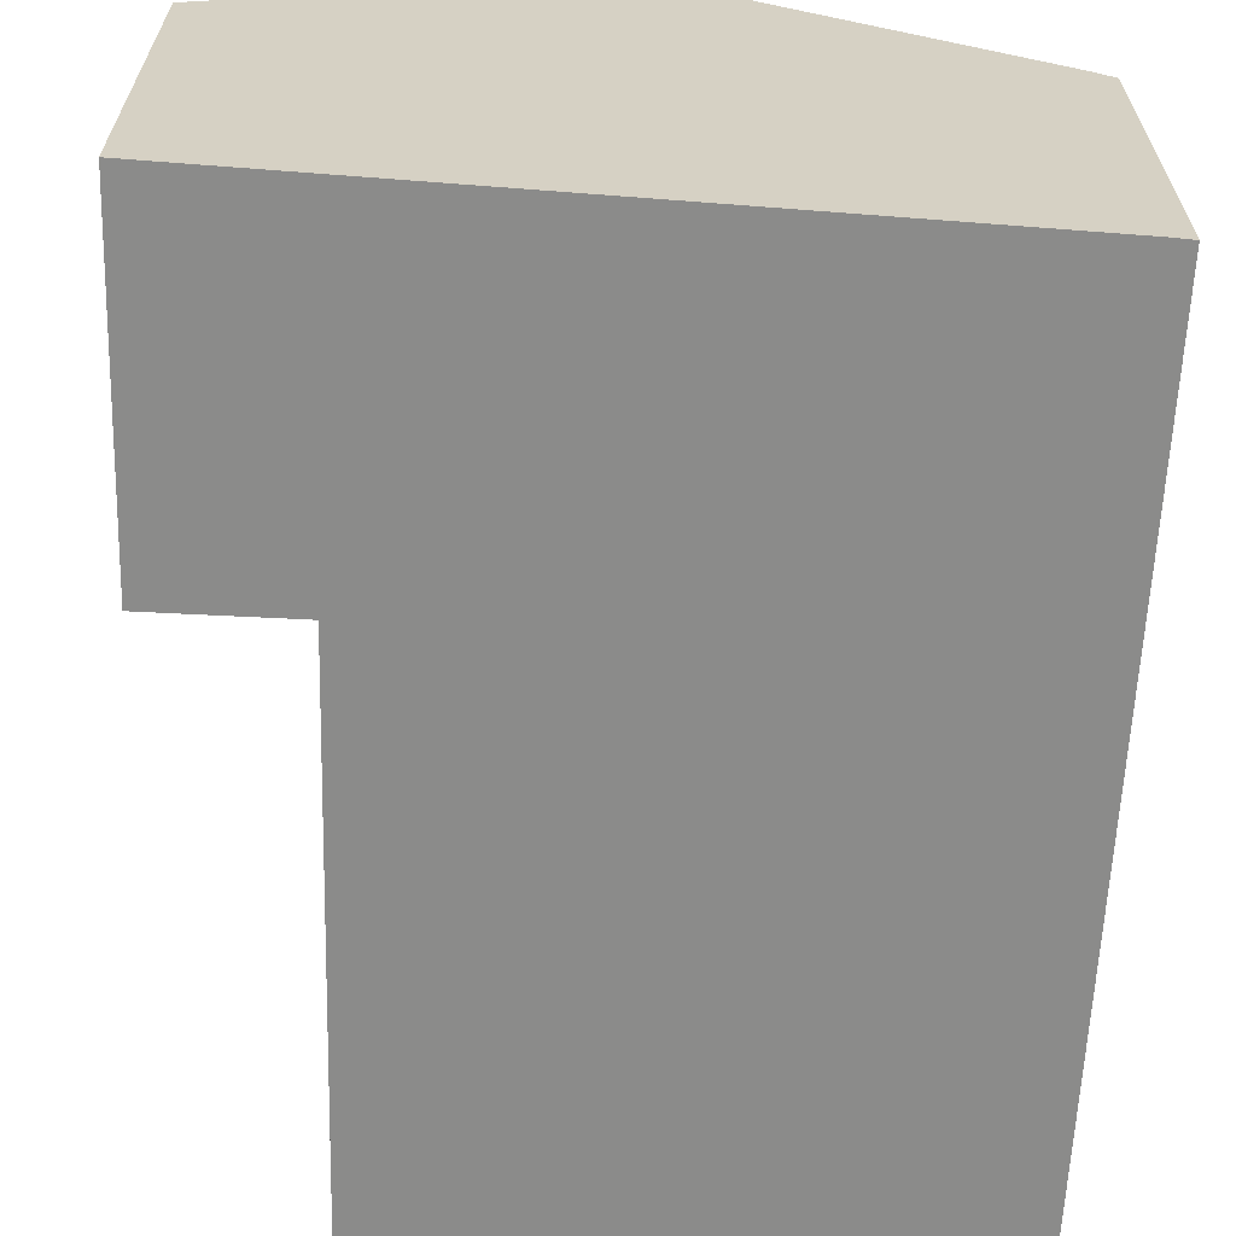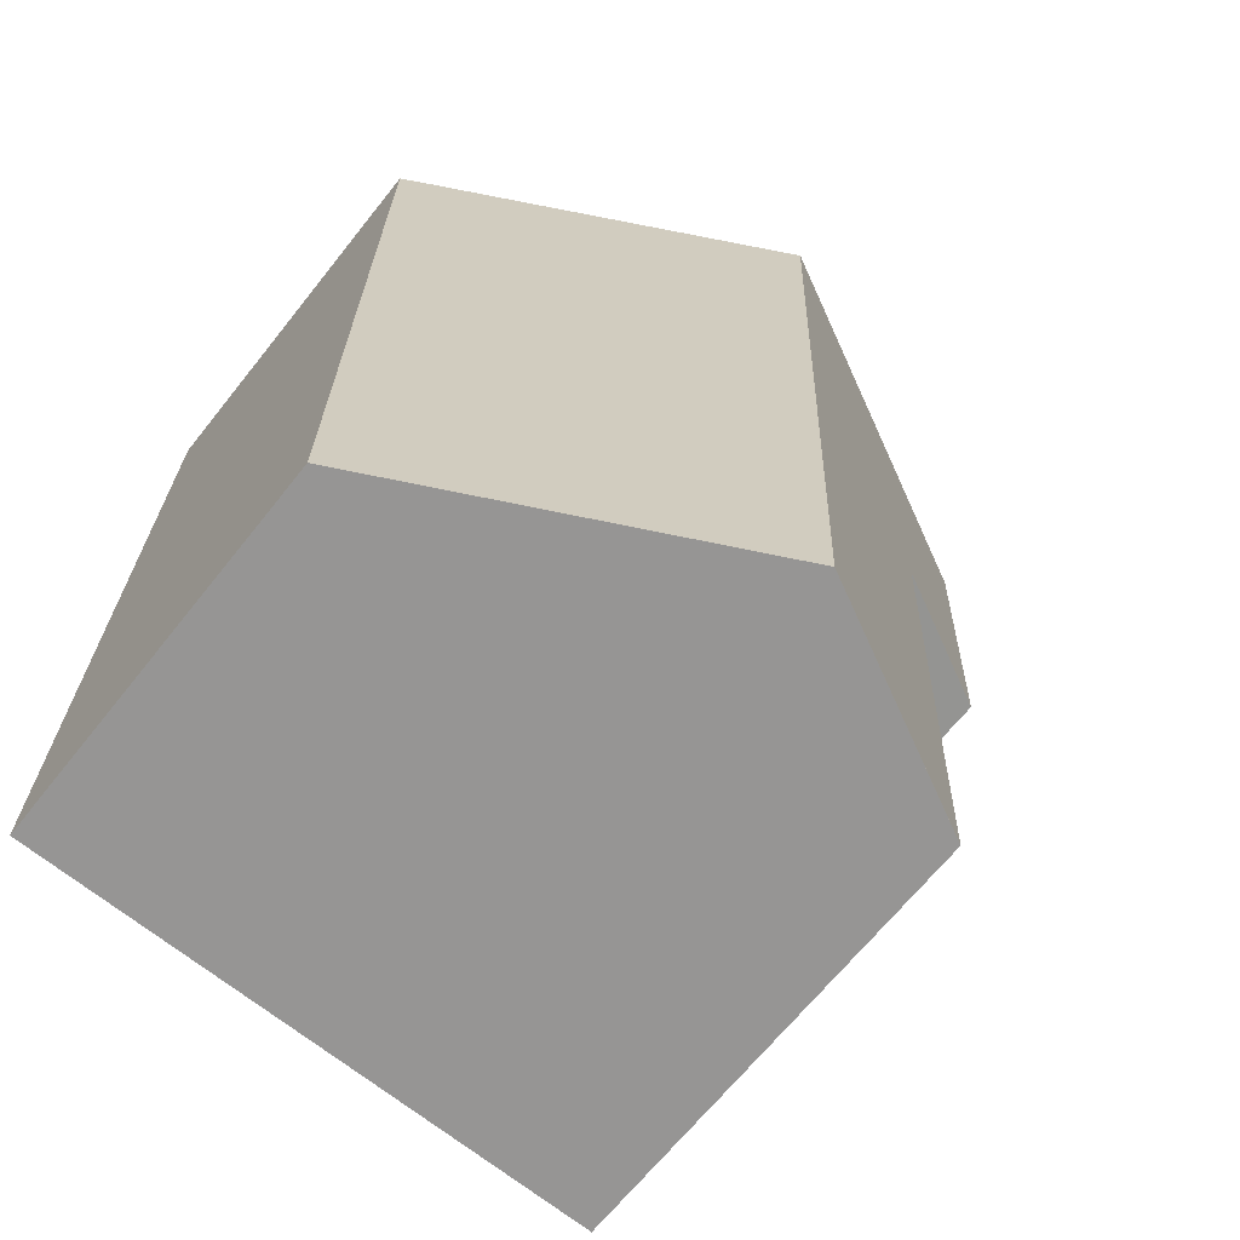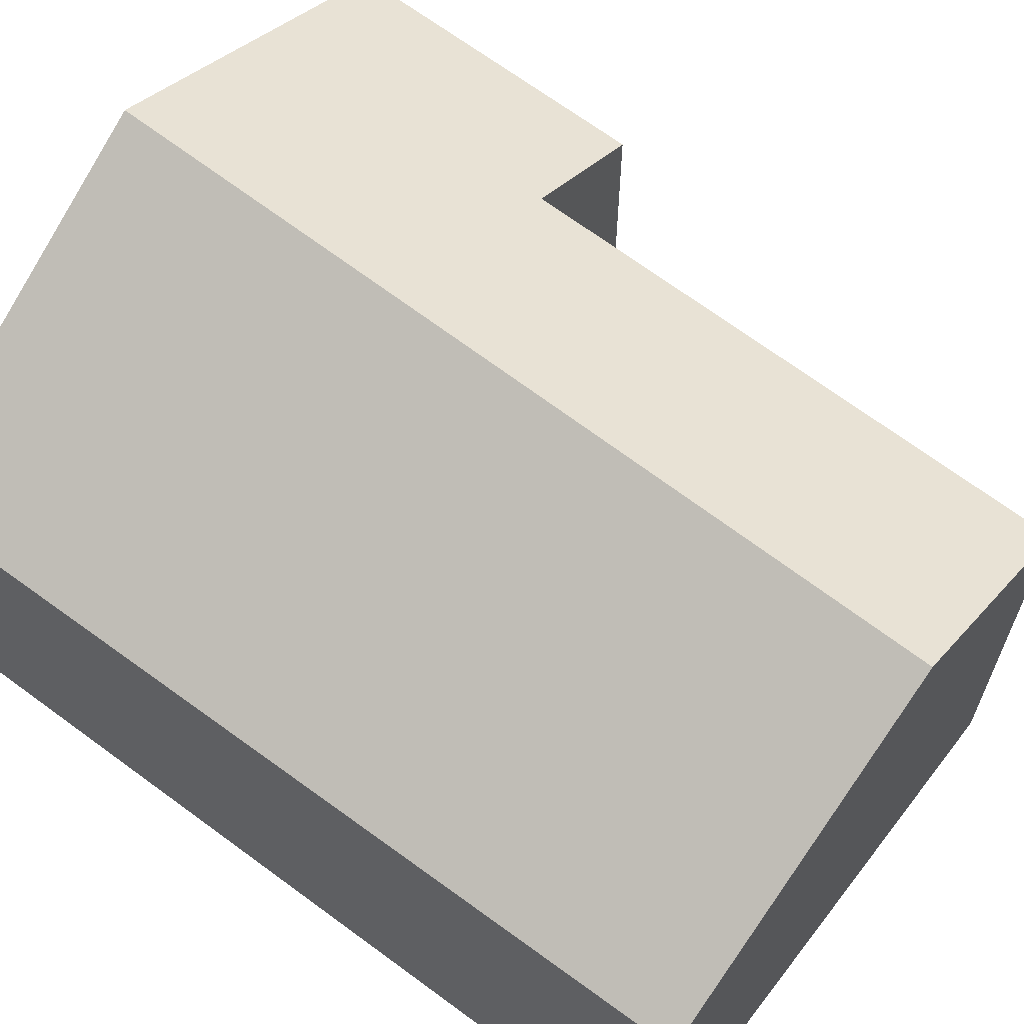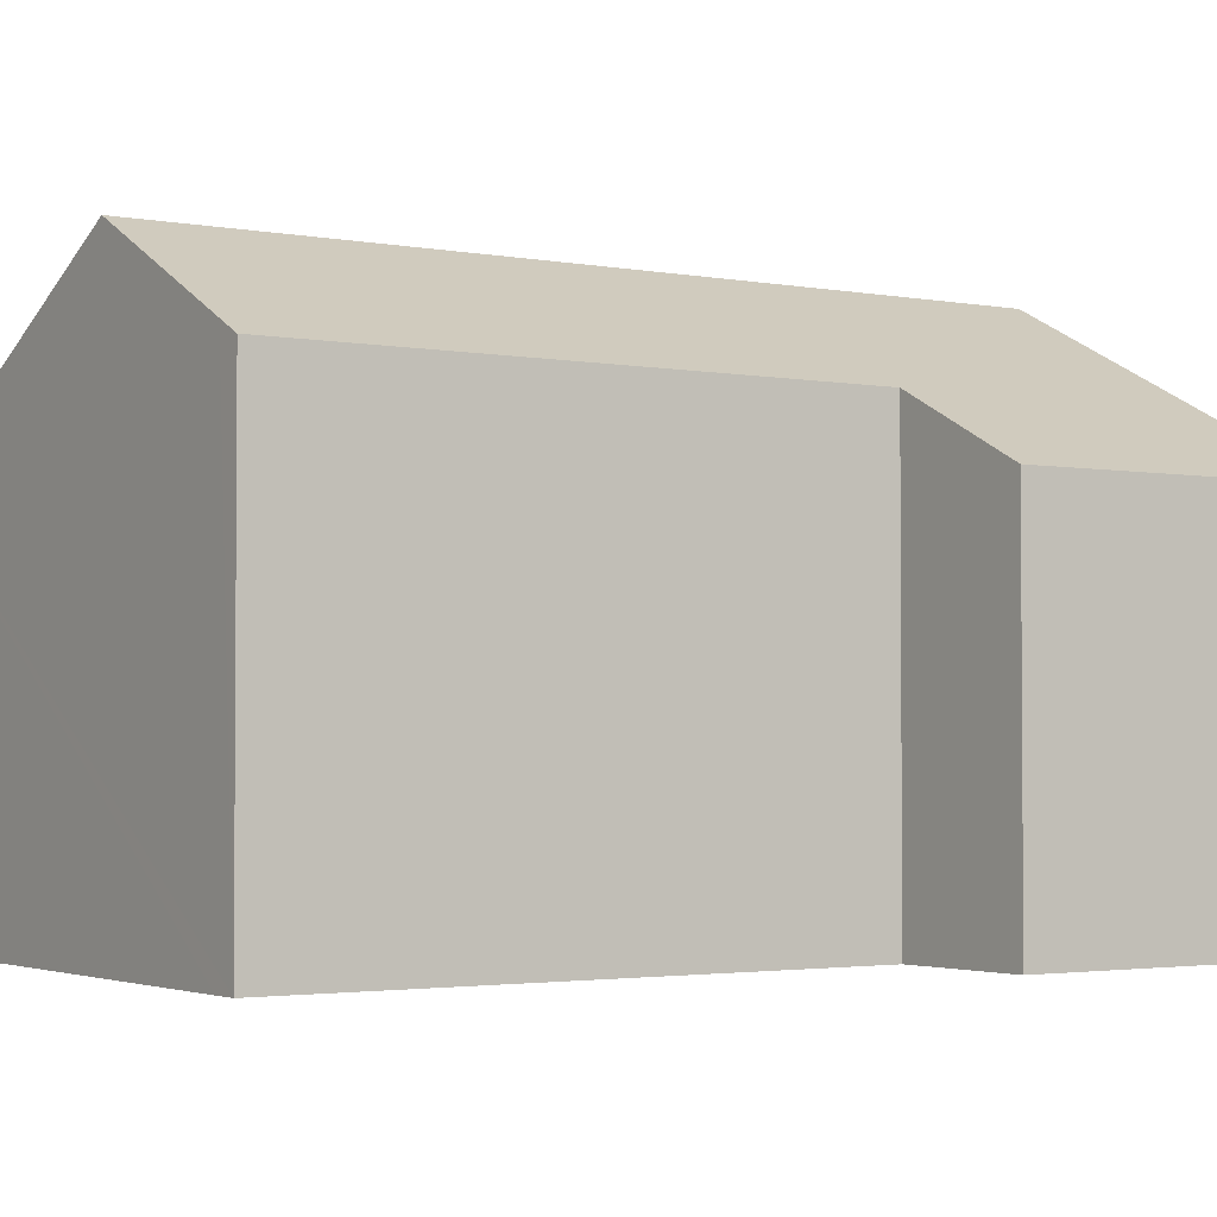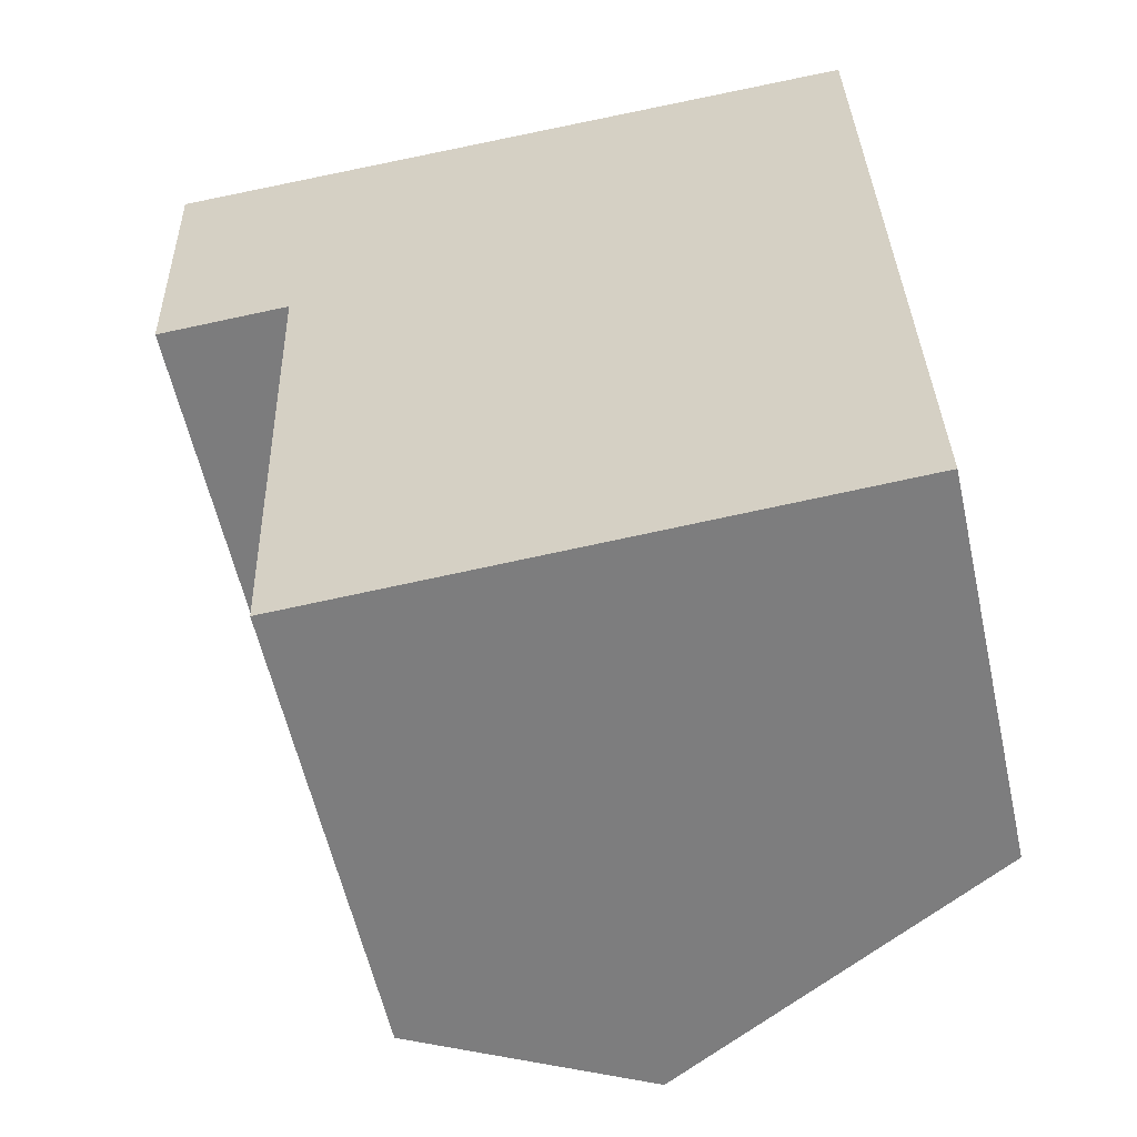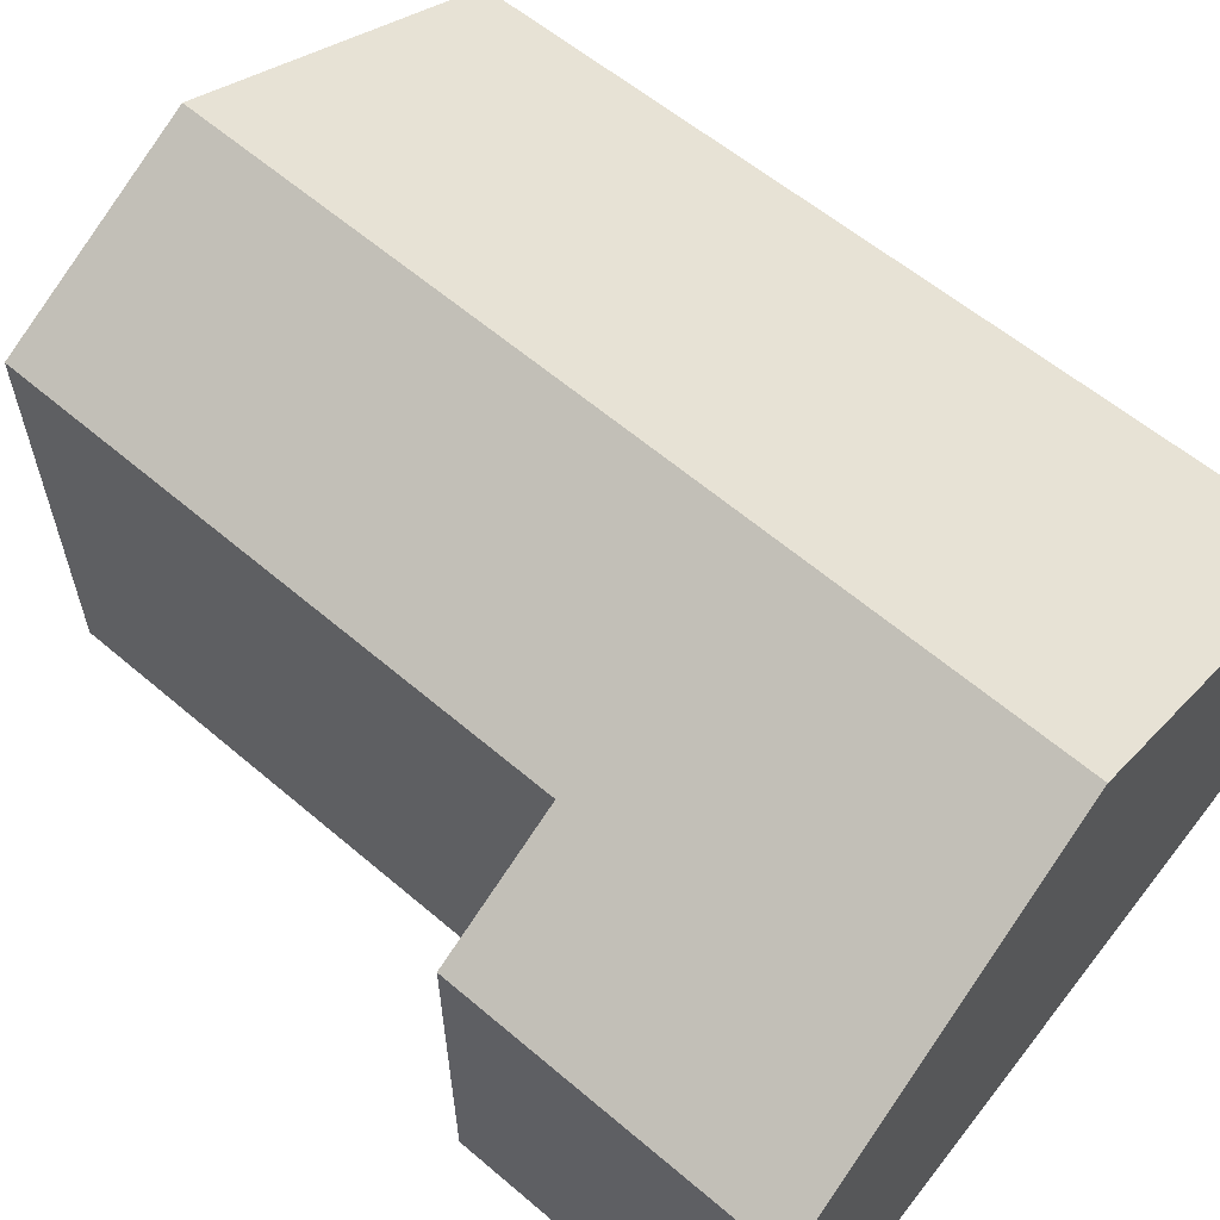
<metadata>
{"format":"obj","ext":"obj","renderer":"f3d","projection":"perspective","resolution":1024,"background":"white","views":[{"elev":-63.7,"azim":-3.7,"up":"+Y"},{"elev":-66.5,"azim":141.5,"up":"+Z"},{"elev":63.7,"azim":125.9,"up":"+Y"},{"elev":-2.5,"azim":-125.9,"up":"+Y"},{"elev":-58.6,"azim":12.6,"up":"+Z"},{"elev":61.5,"azim":-51.5,"up":"+Y"}]}
</metadata>
<code>
v  5.176 7.379 -11.78
v  9.57 4.928 -2.358
v  9.698 5.061 -11.63
v  4.687 7.379 -0.063
v  9.539 4.896 -0.136
v  9.477 4.928 -0.134
v  9.242 5.048 -0.125
v  0.178 4.979 -4.339
v  0 4.981 3.05e-16
v  1.979 5.902 -4.315
v  2.297 5.903 -11.86
v  2.298 5.903 -11.87
v  2.653 6.085 -11.86
v  2.298 7.269e-16 -11.87
v  2.653 7.262e-16 -11.86
v  5.176 7.213e-16 -11.78
v  9.698 7.124e-16 -11.63
v  1.979 2.642e-16 -4.315
v  0.178 2.657e-16 -4.339
v  2.297 7.259e-16 -11.86
v  0 0 0
v  4.687 3.858e-18 -0.063
v  9.242 7.654e-18 -0.125
v  9.539 8.328e-18 -0.136
v  9.477 8.205e-18 -0.134
v  9.57 1.444e-16 -2.358
g defaultobject
f 1 2 3
f 2 1 4
f 2 4 5
f 5 4 6
f 6 4 7
f 4 8 9
f 8 4 10
f 10 4 1
f 10 1 11
f 11 1 12
f 12 1 13
f 13 14 12
f 14 13 1
f 14 1 3
f 14 3 15
f 15 3 16
f 16 3 17
f 18 8 10
f 8 18 19
f 14 11 12
f 11 14 20
f 20 10 11
f 10 20 18
f 8 21 9
f 21 8 19
f 21 4 9
f 4 21 7
f 7 21 22
f 7 22 23
f 23 6 7
f 6 23 5
f 5 23 24
f 24 23 25
f 24 2 5
f 2 24 3
f 3 24 26
f 3 26 17
f 19 22 21
f 22 19 23
f 23 19 25
f 25 19 24
f 24 19 26
f 26 19 18
f 26 18 20
f 26 20 17
f 17 20 14
f 17 14 16
f 16 14 15

</code>
